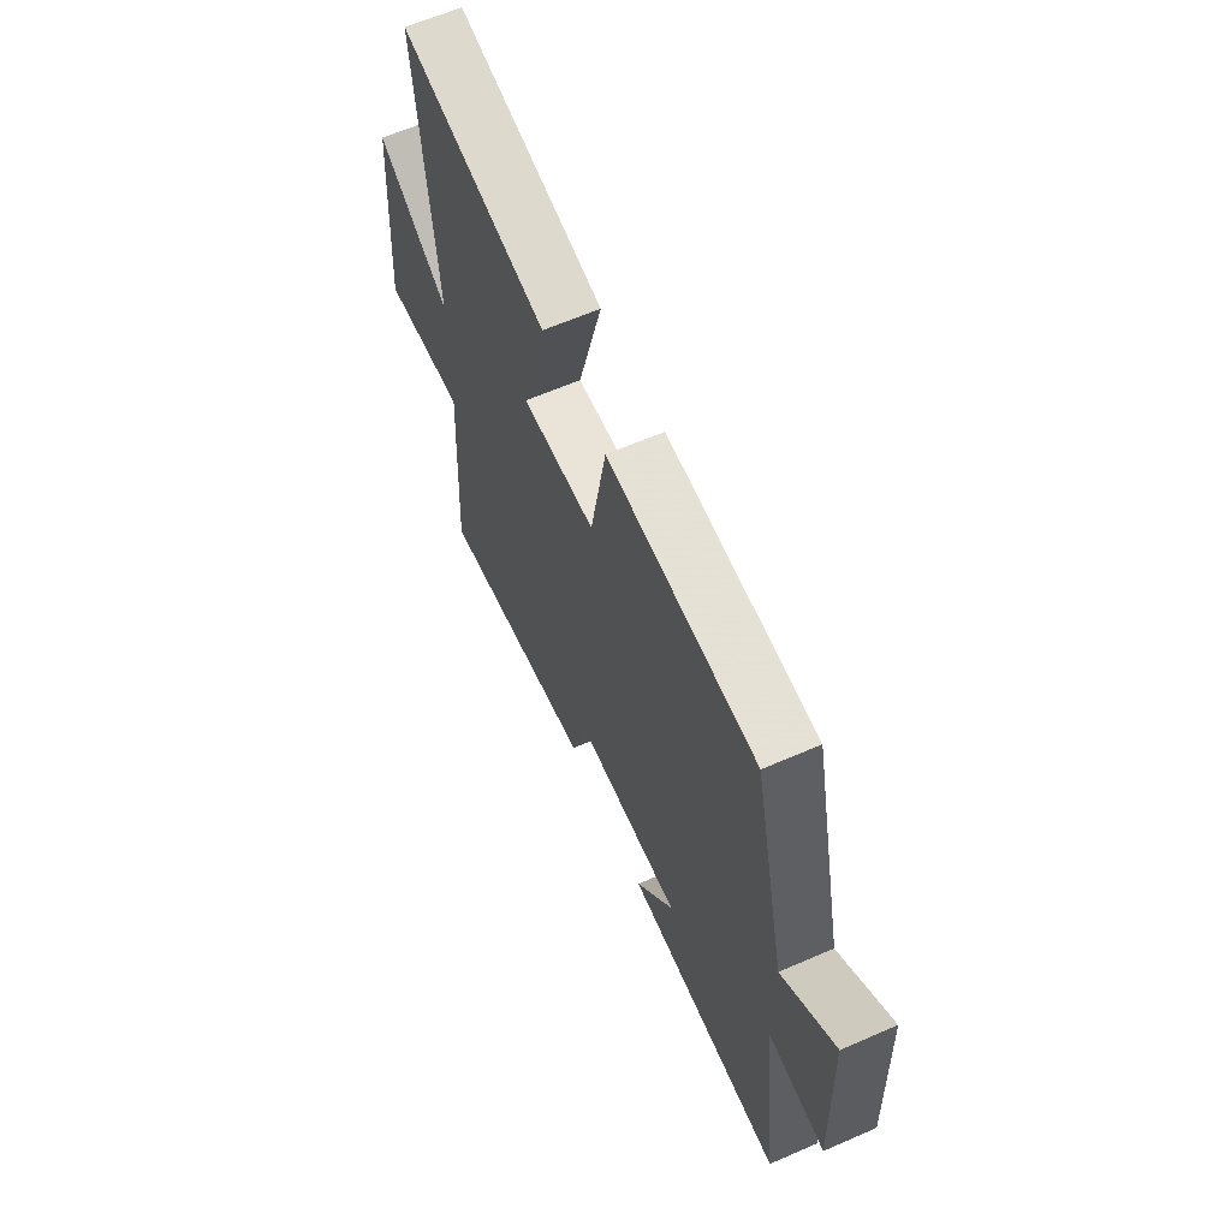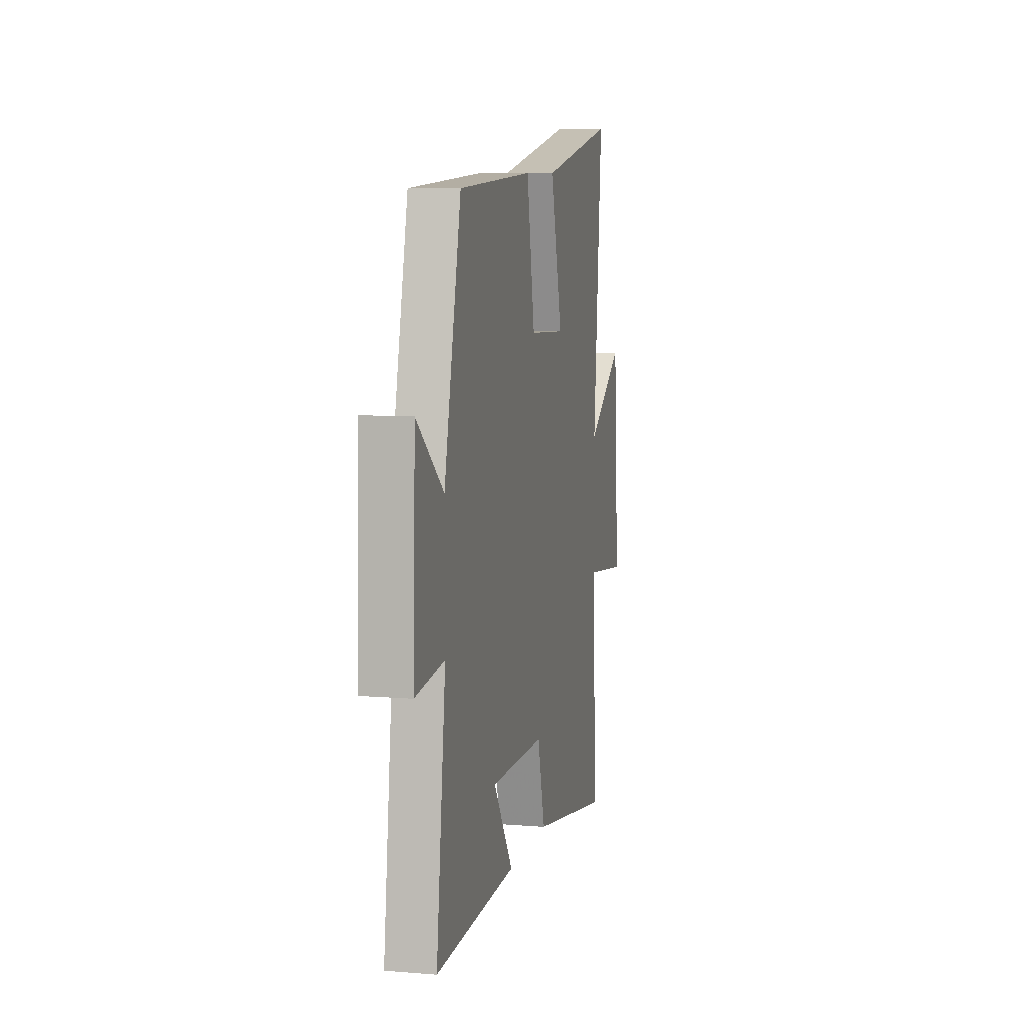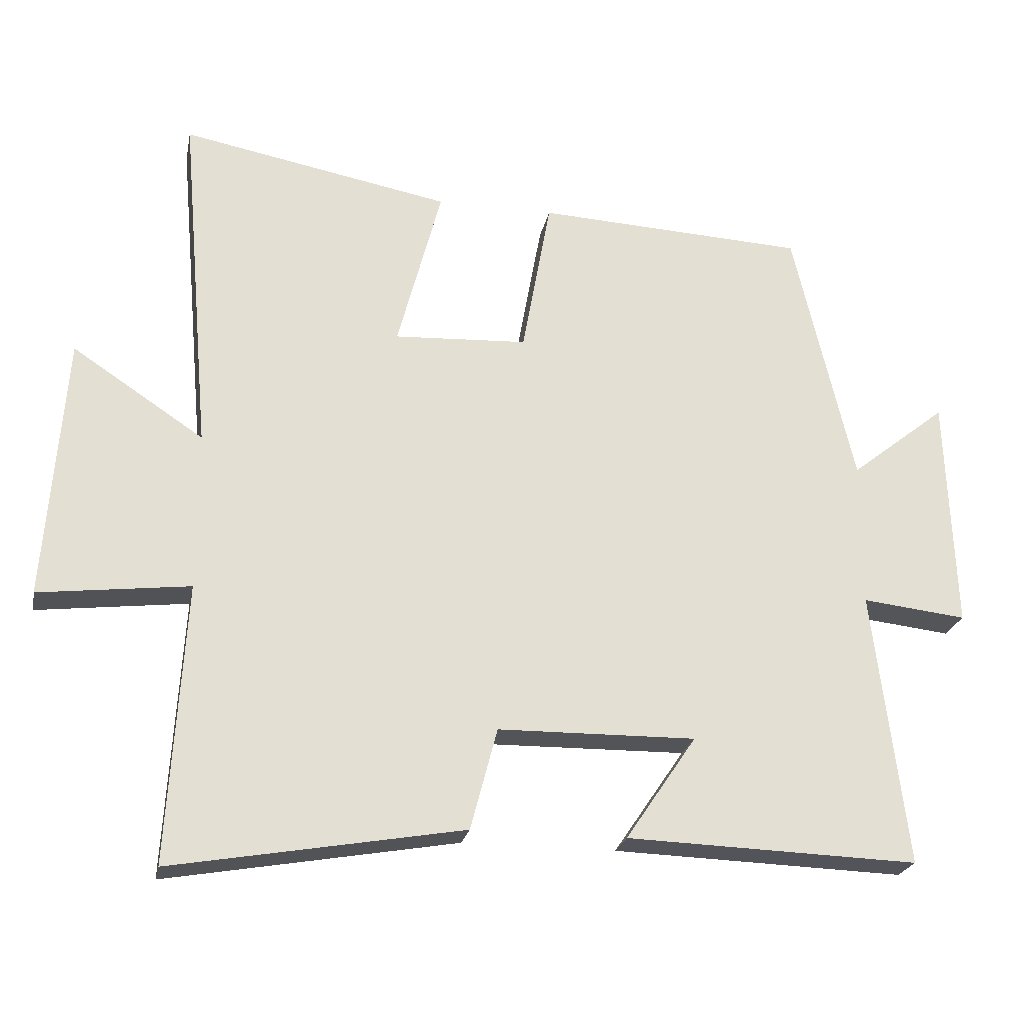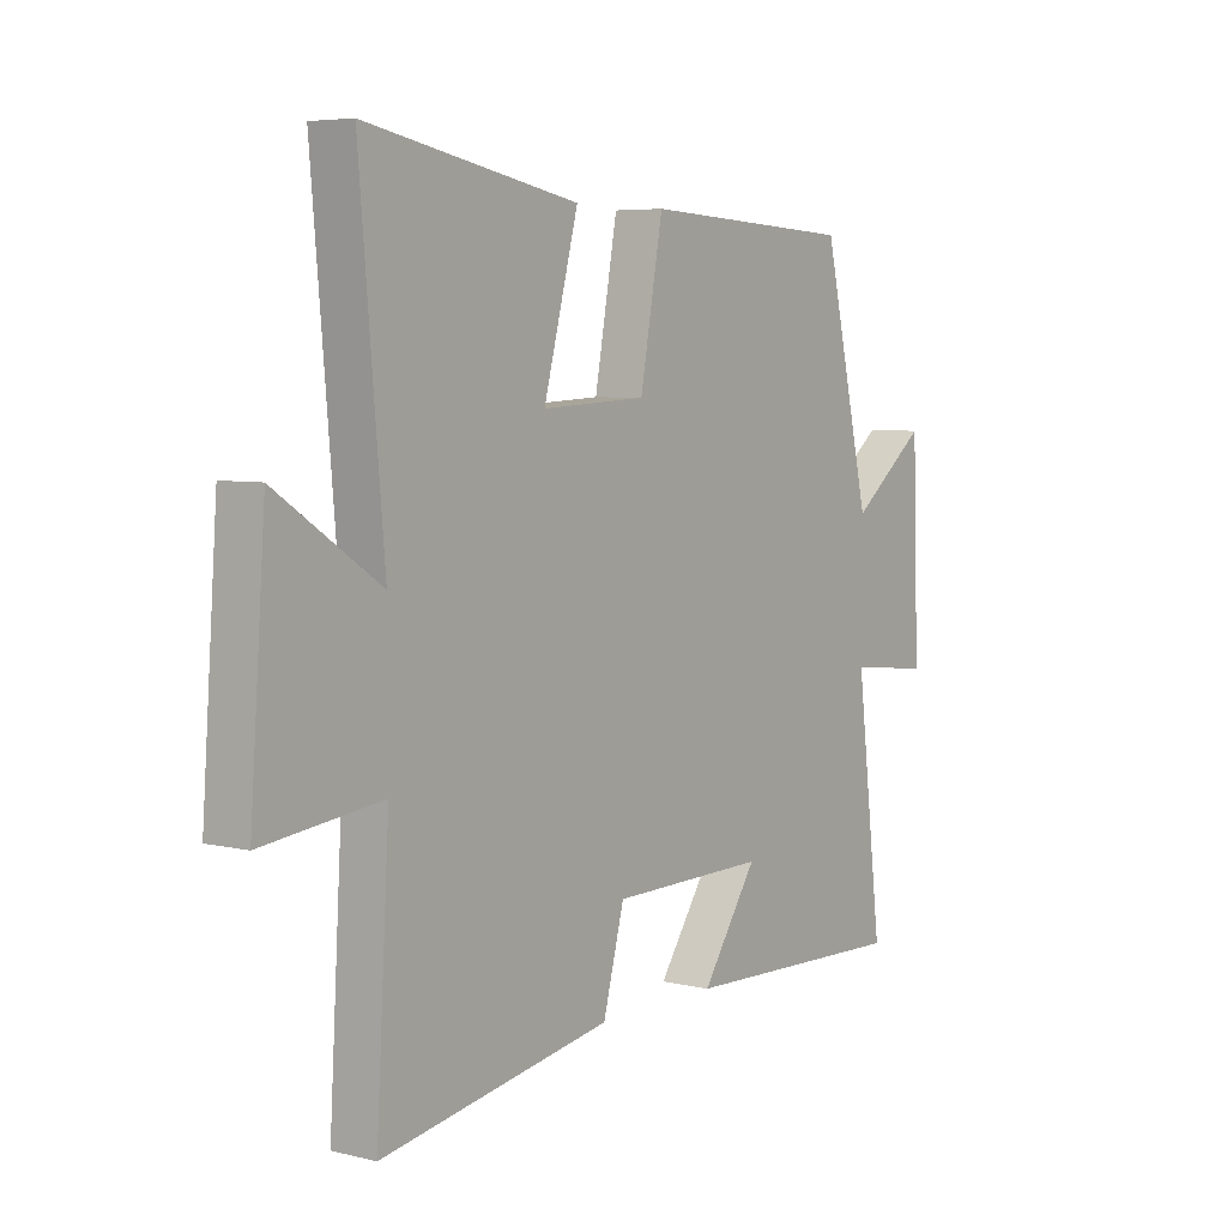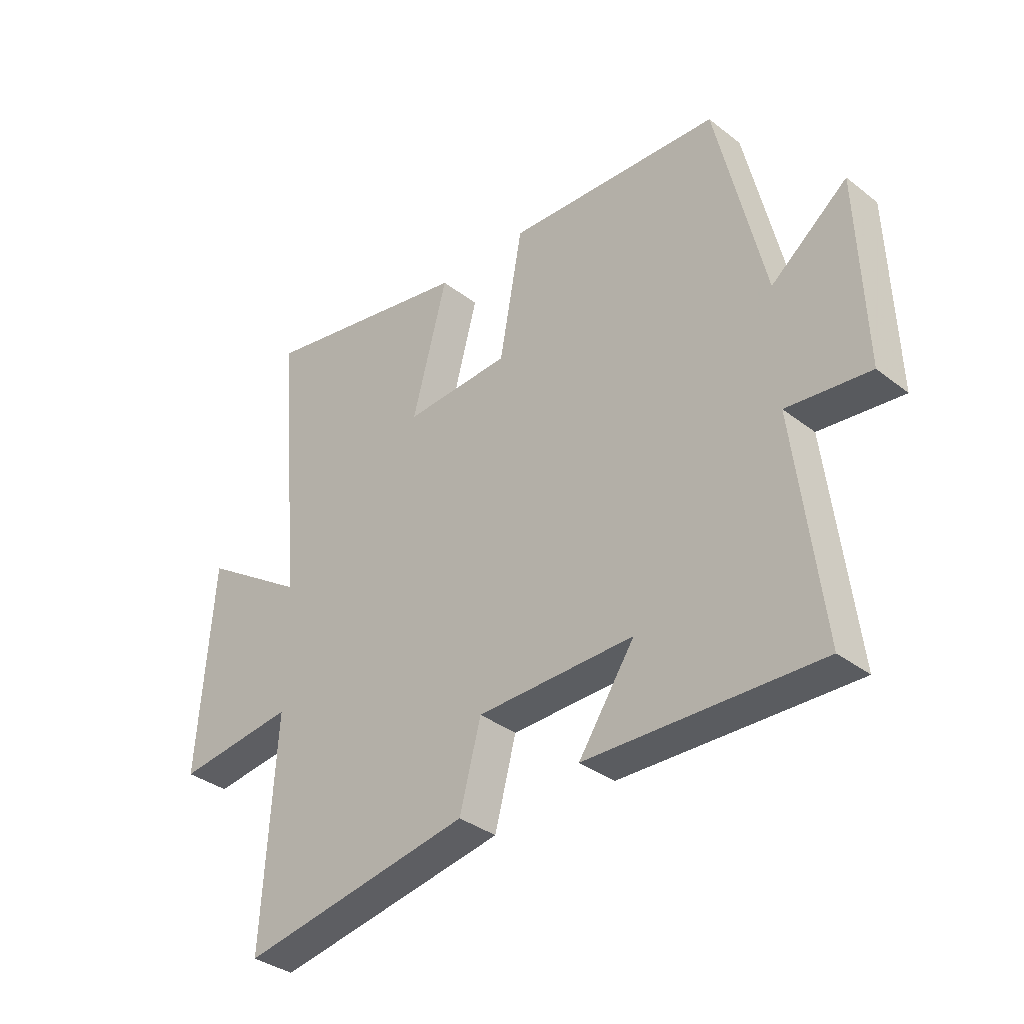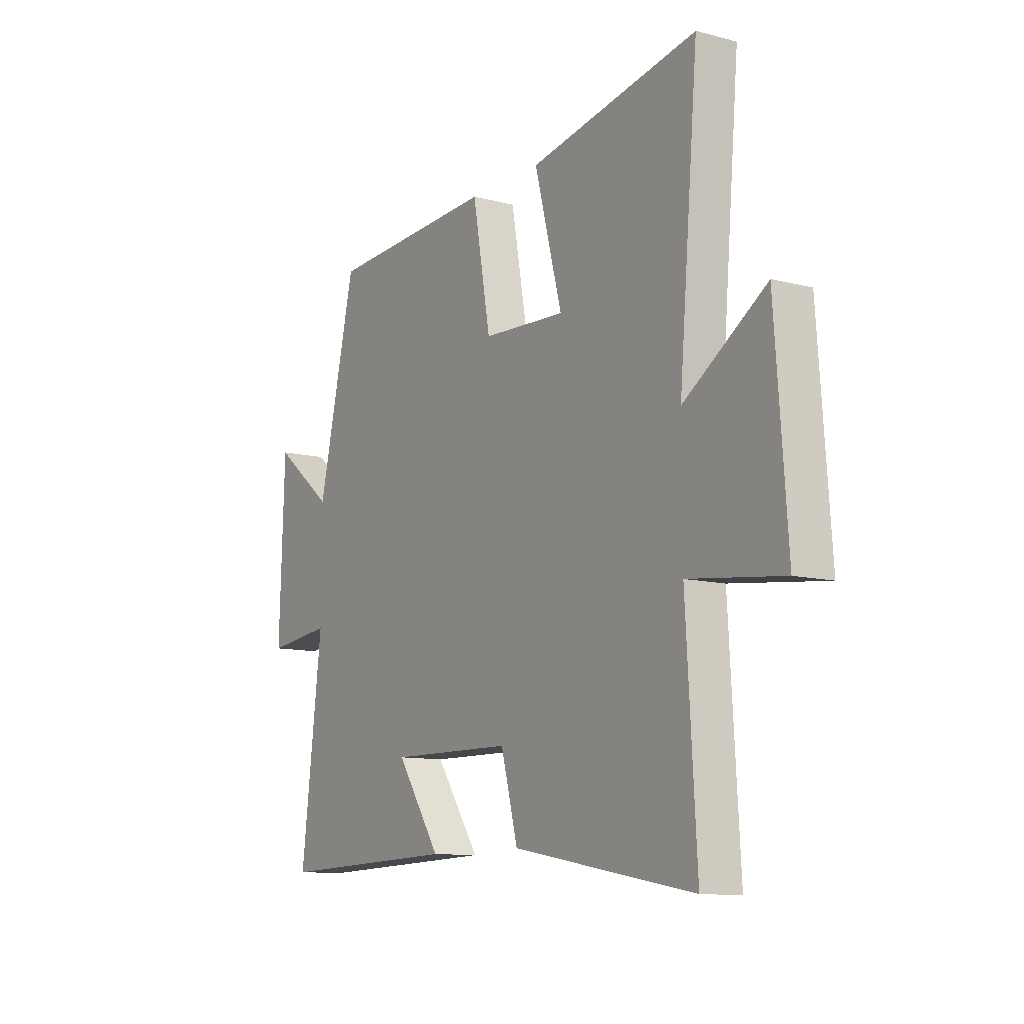
<metadata>
{"format":"obj","ext":"obj","renderer":"f3d","projection":"perspective","resolution":1024,"background":"white","views":[{"elev":62.9,"azim":66.2,"up":"+Z"},{"elev":8.2,"azim":102.9,"up":"+Z"},{"elev":-23.3,"azim":-11.2,"up":"+Z"},{"elev":5.5,"azim":-53.5,"up":"+Z"},{"elev":-35.2,"azim":44.3,"up":"+Z"},{"elev":-10.9,"azim":-122.8,"up":"+Z"}]}
</metadata>
<code>
v 0.549 0.07 -0.514
v 0.124 0.07 -0.5
v 0.227 0.07 -0.348
v -0.061 0.07 -0.352
v -0.1 0.07 -0.5
v -0.524 0.07 -0.574
v -0.5 0.07 -0.168
v -0.719 0.07 -0.194
v -0.691 0.07 0.19
v -0.5 0.07 0.064
v -0.545 0.07 0.574
v -0.153 0.07 0.5
v -0.217 0.07 0.258
v -0.023 0.07 0.268
v 0.019 0.07 0.5
v 0.412 0.07 0.48
v 0.5 0.07 0.1
v 0.64 0.07 0.211
v 0.652 0.07 -0.131
v 0.5 0.07 -0.114
v 0.549 0 -0.514
v 0.124 0 -0.5
v 0.227 0 -0.348
v -0.061 0 -0.352
v -0.1 0 -0.5
v -0.524 0 -0.574
v -0.5 0 -0.168
v -0.719 0 -0.194
v -0.691 0 0.19
v -0.5 0 0.064
v -0.545 0 0.574
v -0.153 0 0.5
v -0.217 0 0.258
v -0.023 0 0.268
v 0.019 0 0.5
v 0.412 0 0.48
v 0.5 0 0.1
v 0.64 0 0.211
v 0.652 0 -0.131
v 0.5 0 -0.114
f 17 18 19 20
f 16 17 20
f 15 16 20
f 14 15 20
f 13 14 20 1
f 10 11 12 13
f 10 13 1
f 7 8 9 10
f 4 5 6 7
f 3 4 7 10
f 1 2 3
f 1 3 10
f 40 39 38 37
f 40 37 36
f 40 36 35
f 40 35 34
f 21 40 34 33
f 33 32 31 30
f 21 33 30
f 30 29 28 27
f 27 26 25 24
f 30 27 24 23
f 23 22 21
f 30 23 21
f 1 21 22 2
f 2 22 23 3
f 3 23 24 4
f 4 24 25 5
f 5 25 26 6
f 6 26 27 7
f 7 27 28 8
f 8 28 29 9
f 9 29 30 10
f 10 30 31 11
f 11 31 32 12
f 12 32 33 13
f 13 33 34 14
f 14 34 35 15
f 15 35 36 16
f 16 36 37 17
f 17 37 38 18
f 18 38 39 19
f 19 39 40 20
f 20 40 21 1

</code>
